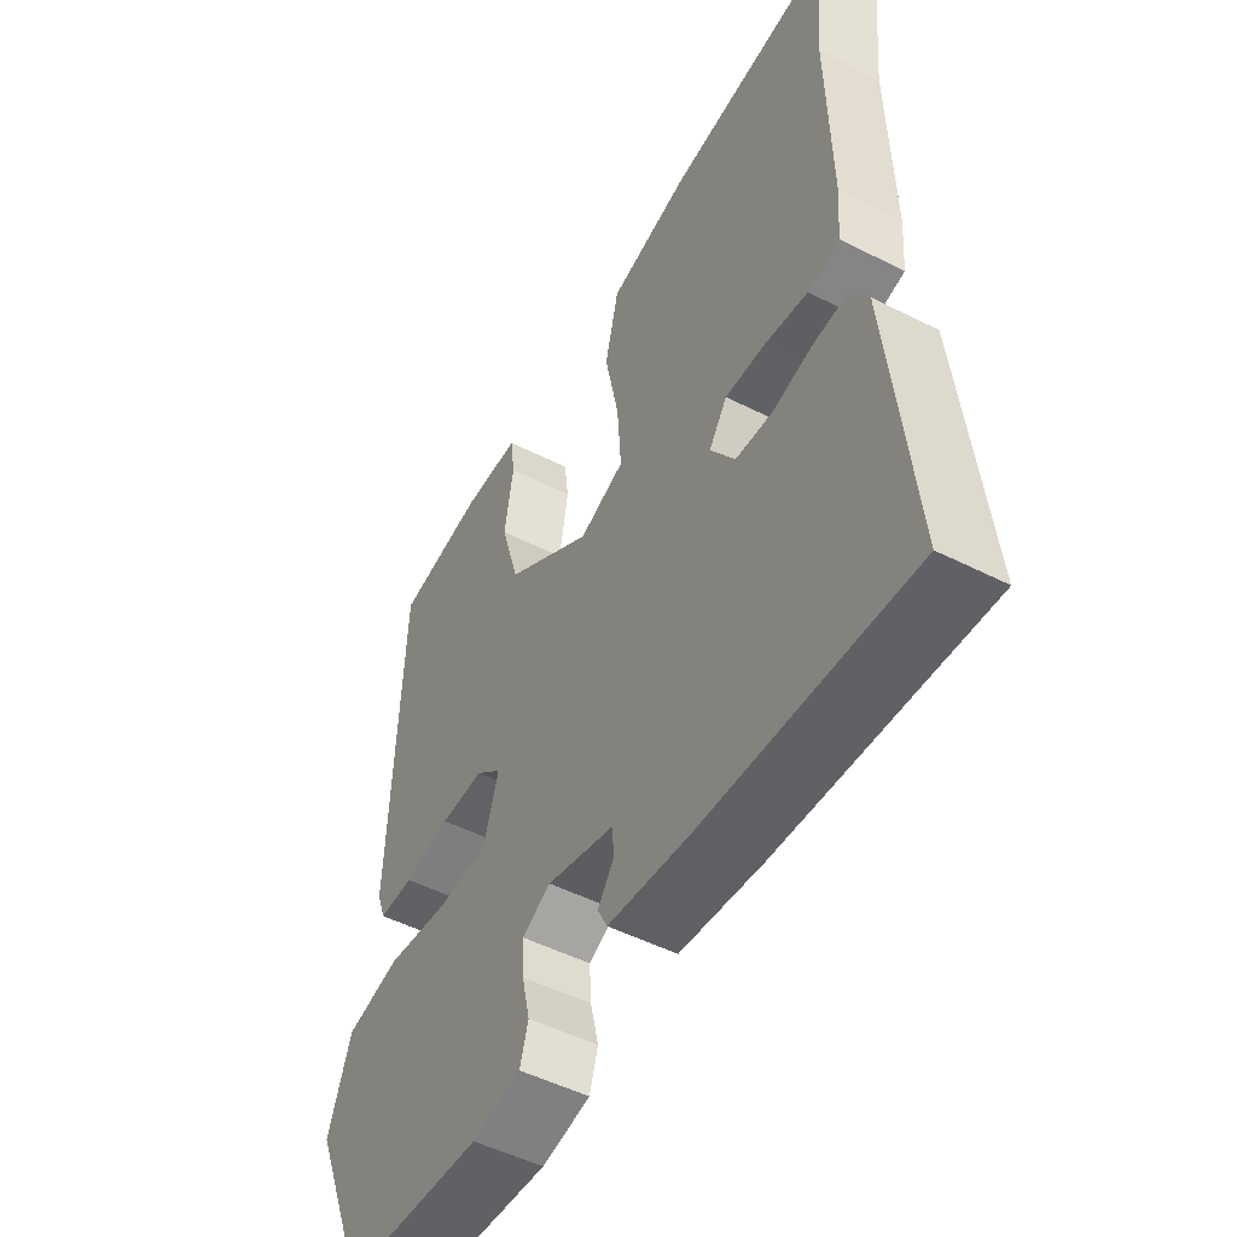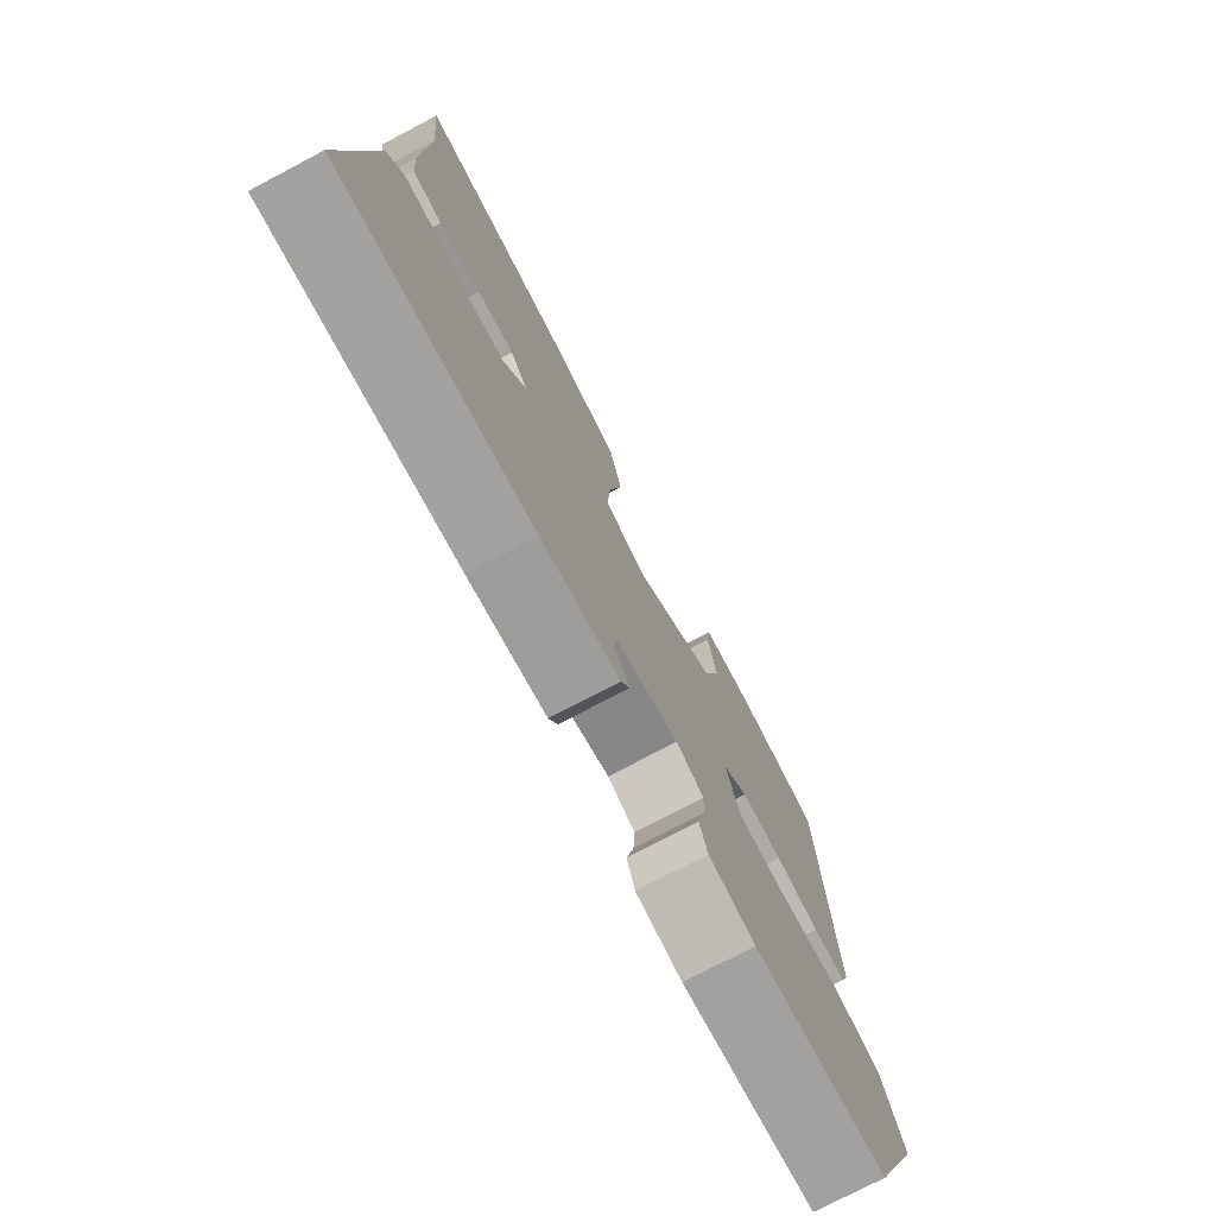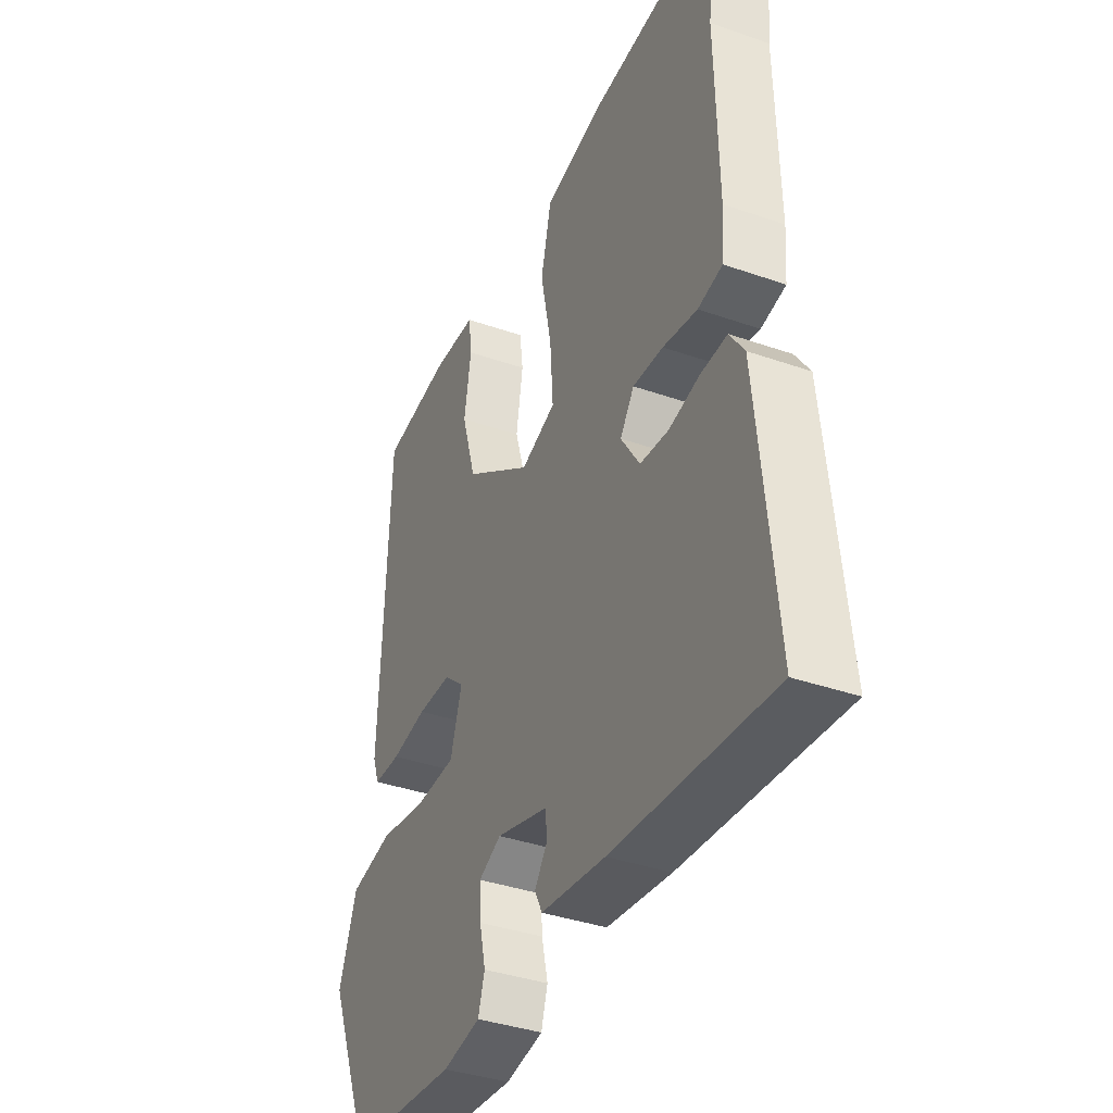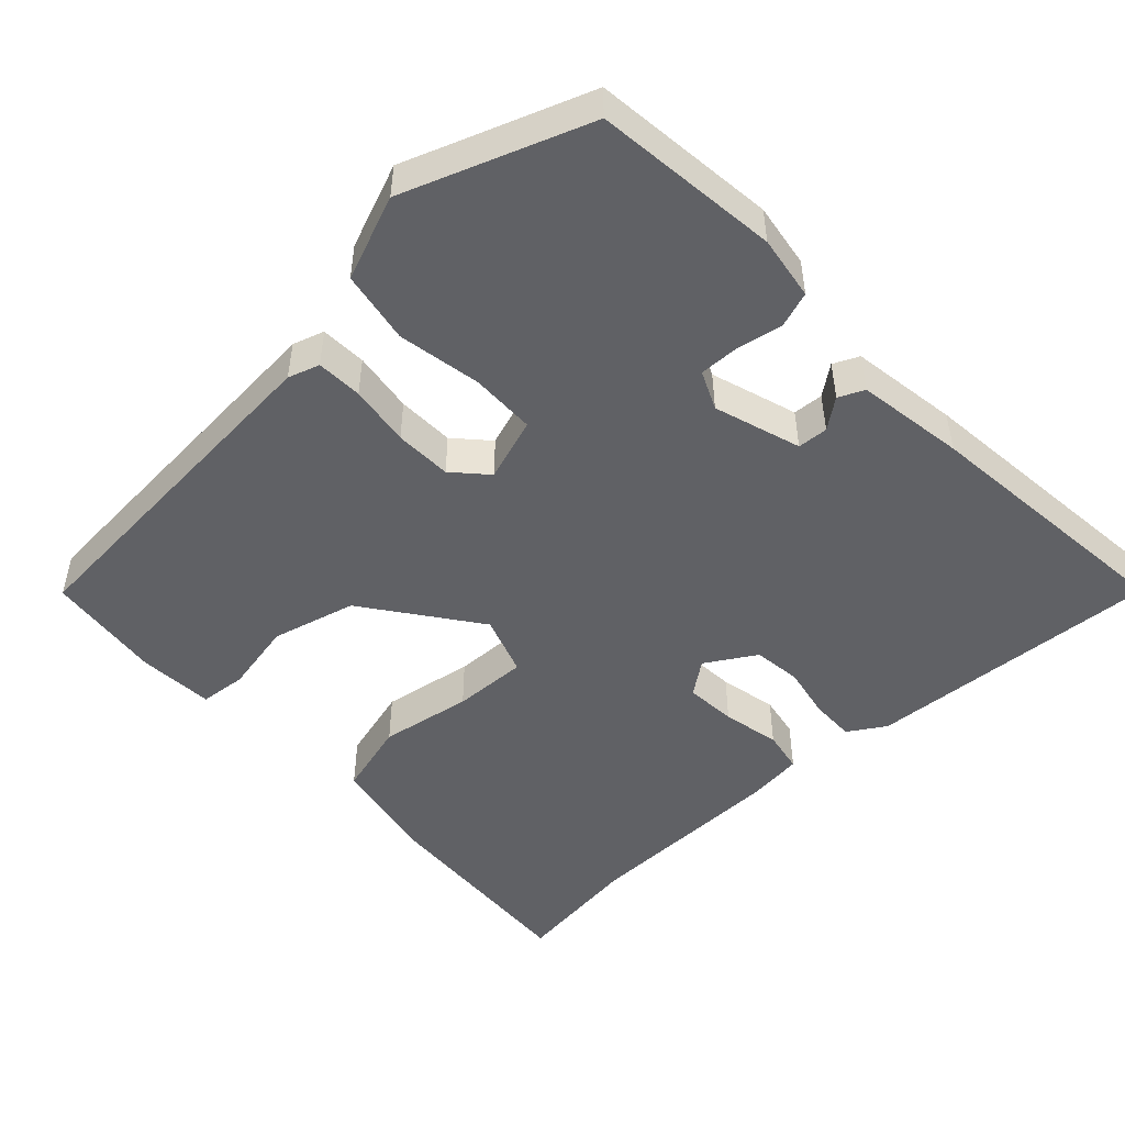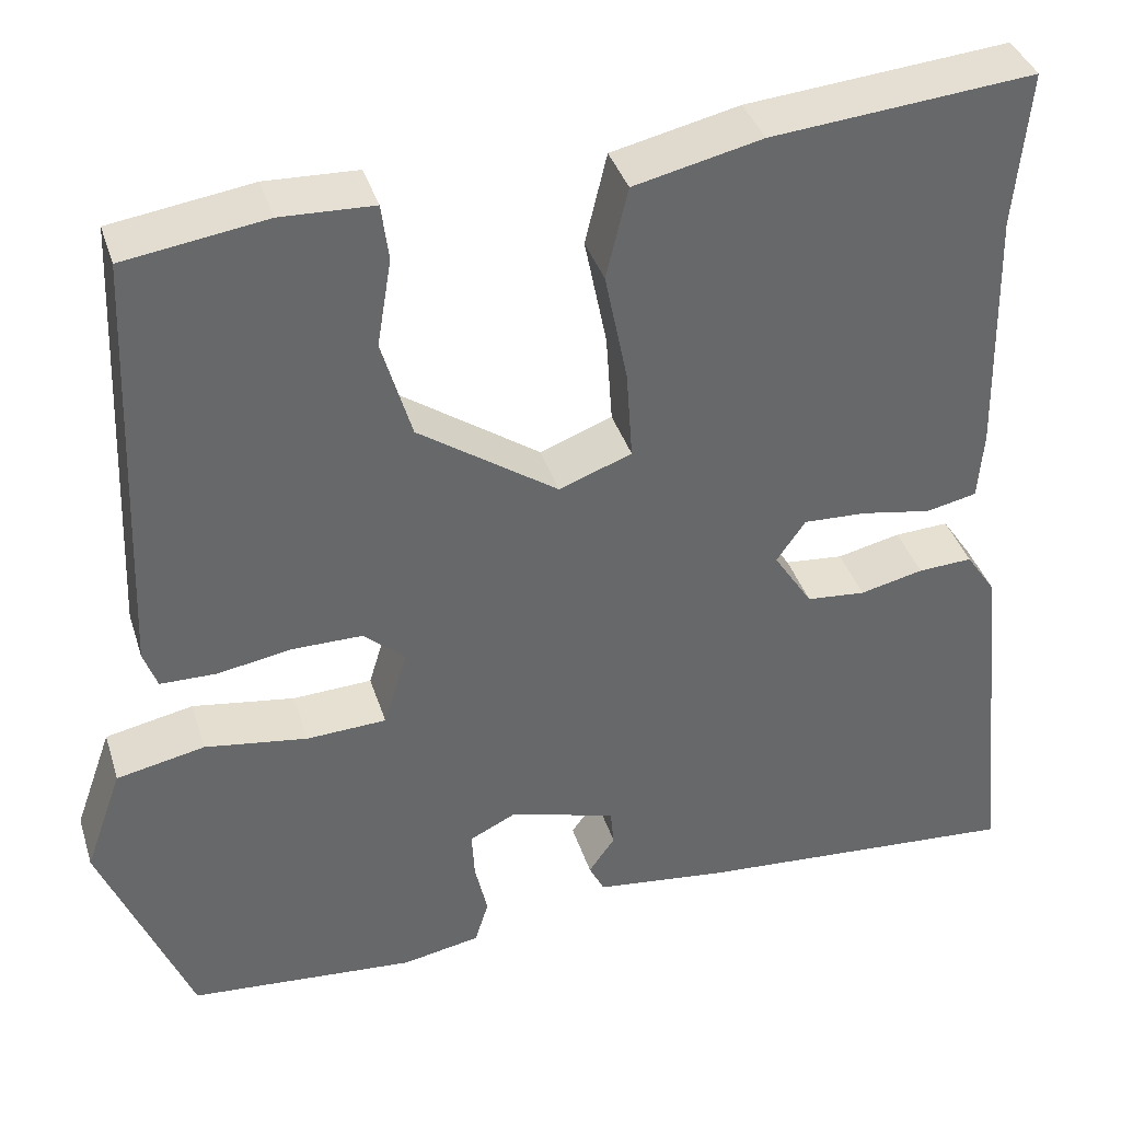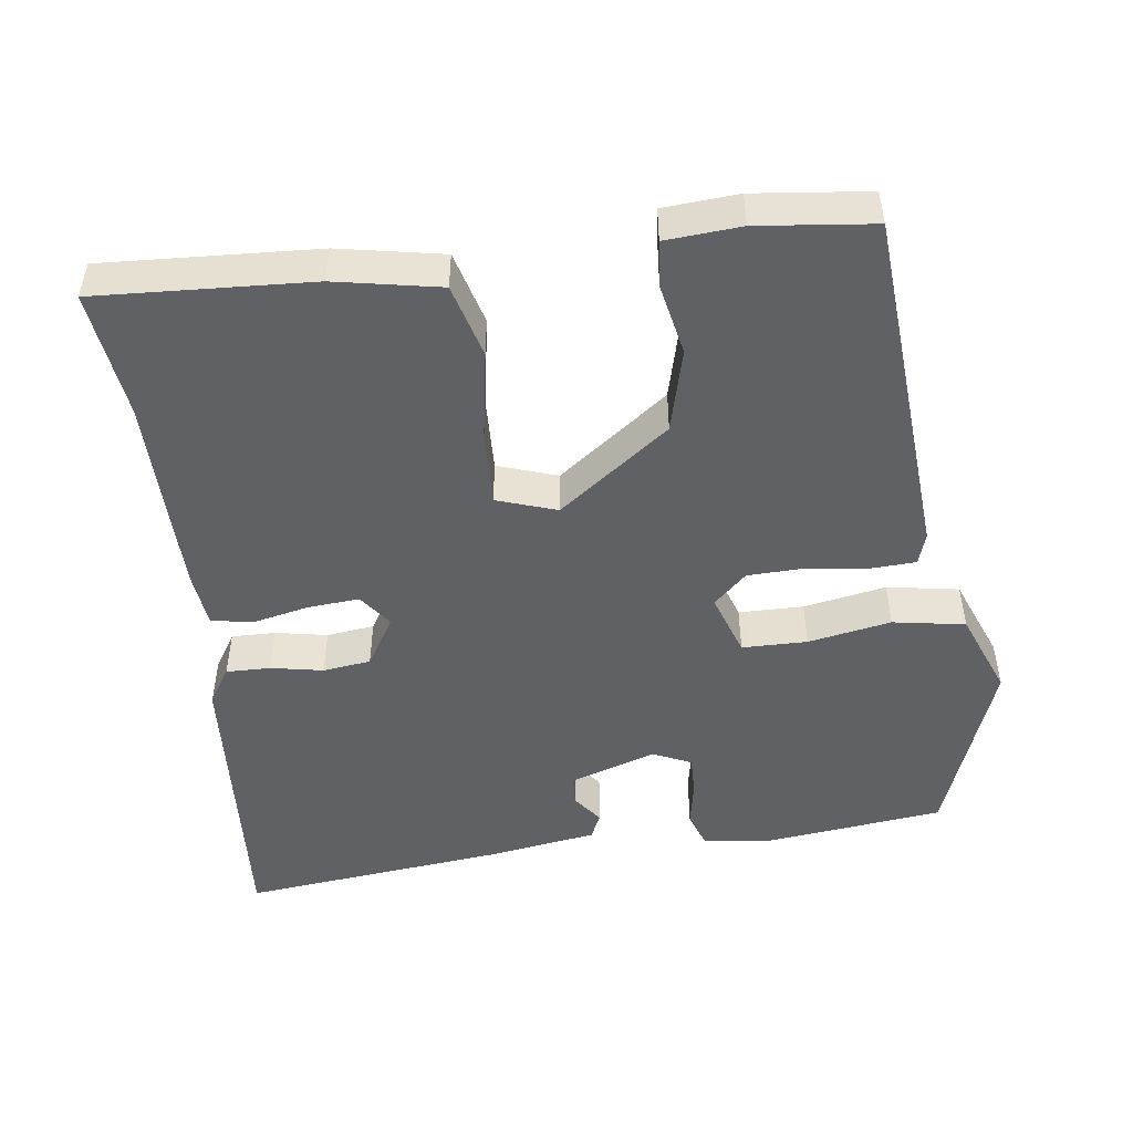
<metadata>
{"format":"obj","ext":"obj","renderer":"f3d","projection":"perspective","resolution":1024,"background":"white","views":[{"elev":-50.6,"azim":-119.0,"up":"+Z"},{"elev":-76.2,"azim":-62.3,"up":"+Z"},{"elev":-37.7,"azim":-114.1,"up":"+Z"},{"elev":-49.1,"azim":134.9,"up":"+Y"},{"elev":38.2,"azim":163.2,"up":"+Z"},{"elev":-49.0,"azim":9.4,"up":"+Y"}]}
</metadata>
<code>
v -0.566 0.07 -0.494
v -0.526 0.07 -0.097
v -0.493 0.07 -0.048
v -0.433 0.07 -0.051
v -0.363 0.07 -0.067
v -0.298 0.07 -0.061
v -0.255 0.07 0.005
v -0.287 0.07 0.051
v -0.356 0.07 0.048
v -0.434 0.07 0.034
v -0.49 0.07 0.046
v -0.496 0.07 0.123
v -0.49 0.07 0.397
v -0.506 0.07 0.569
v -0.216 0.07 0.543
v -0.075 0.07 0.511
v -0.051 0.07 0.41
v -0.076 0.07 0.287
v -0.083 0.07 0.187
v -0.003 0.07 0.157
v 0.151 0.07 0.263
v 0.184 0.07 0.375
v 0.168 0.07 0.472
v 0.176 0.07 0.534
v 0.278 0.07 0.538
v 0.434 0.07 0.515
v 0.453 0.07 0.038
v 0.438 0.07 -0.004
v 0.376 0.07 -0.005
v 0.294 0.07 0.009
v 0.217 0.07 0.009
v 0.171 0.07 -0.031
v 0.197 0.07 -0.117
v 0.285 0.07 -0.121
v 0.398 0.07 -0.104
v 0.495 0.07 -0.124
v 0.536 0.07 -0.239
v 0.437 0.07 -0.483
v 0.187 0.07 -0.504
v 0.101 0.07 -0.488
v 0.086 0.07 -0.439
v 0.1 0.07 -0.377
v 0.103 0.07 -0.324
v 0.052 0.07 -0.299
v -0.066 0.07 -0.333
v -0.07 0.07 -0.374
v -0.041 0.07 -0.415
v -0.058 0.07 -0.449
v -0.205 0.07 -0.467
v -0.566 0 -0.494
v -0.526 0 -0.097
v -0.493 0 -0.048
v -0.433 0 -0.051
v -0.363 0 -0.067
v -0.298 0 -0.061
v -0.255 0 0.005
v -0.287 0 0.051
v -0.356 0 0.048
v -0.434 0 0.034
v -0.49 0 0.046
v -0.496 0 0.123
v -0.49 0 0.397
v -0.506 0 0.569
v -0.216 0 0.543
v -0.075 0 0.511
v -0.051 0 0.41
v -0.076 0 0.287
v -0.083 0 0.187
v -0.003 0 0.157
v 0.151 0 0.263
v 0.184 0 0.375
v 0.168 0 0.472
v 0.176 0 0.534
v 0.278 0 0.538
v 0.434 0 0.515
v 0.453 0 0.038
v 0.438 0 -0.004
v 0.376 0 -0.005
v 0.294 0 0.009
v 0.217 0 0.009
v 0.171 0 -0.031
v 0.197 0 -0.117
v 0.285 0 -0.121
v 0.398 0 -0.104
v 0.495 0 -0.124
v 0.536 0 -0.239
v 0.437 0 -0.483
v 0.187 0 -0.504
v 0.101 0 -0.488
v 0.086 0 -0.439
v 0.1 0 -0.377
v 0.103 0 -0.324
v 0.052 0 -0.299
v -0.066 0 -0.333
v -0.07 0 -0.374
v -0.041 0 -0.415
v -0.058 0 -0.449
v -0.205 0 -0.467
f 46 47 48 49
f 45 46 49 1
f 39 40 41 42
f 39 42 43
f 38 39 43
f 37 38 43 44
f 34 35 36 37
f 33 34 37 44
f 27 28 29 30
f 27 30 31
f 26 27 31
f 25 26 31 32
f 22 23 24 25
f 21 22 25 32
f 15 16 17 18
f 13 14 15 18
f 13 18 19
f 12 13 19
f 9 10 11 12
f 8 9 12 19
f 7 8 19 20
f 2 3 4 5
f 45 1 2 5
f 45 5 6
f 32 33 44 45
f 20 21 32 45
f 6 7 20 45
f 98 97 96 95
f 50 98 95 94
f 91 90 89 88
f 92 91 88
f 92 88 87
f 93 92 87 86
f 86 85 84 83
f 93 86 83 82
f 79 78 77 76
f 80 79 76
f 80 76 75
f 81 80 75 74
f 74 73 72 71
f 81 74 71 70
f 67 66 65 64
f 67 64 63 62
f 68 67 62
f 68 62 61
f 61 60 59 58
f 68 61 58 57
f 69 68 57 56
f 54 53 52 51
f 54 51 50 94
f 55 54 94
f 94 93 82 81
f 94 81 70 69
f 94 69 56 55
f 1 50 51 2
f 2 51 52 3
f 3 52 53 4
f 4 53 54 5
f 5 54 55 6
f 6 55 56 7
f 7 56 57 8
f 8 57 58 9
f 9 58 59 10
f 10 59 60 11
f 11 60 61 12
f 12 61 62 13
f 13 62 63 14
f 14 63 64 15
f 15 64 65 16
f 16 65 66 17
f 17 66 67 18
f 18 67 68 19
f 19 68 69 20
f 20 69 70 21
f 21 70 71 22
f 22 71 72 23
f 23 72 73 24
f 24 73 74 25
f 25 74 75 26
f 26 75 76 27
f 27 76 77 28
f 28 77 78 29
f 29 78 79 30
f 30 79 80 31
f 31 80 81 32
f 32 81 82 33
f 33 82 83 34
f 34 83 84 35
f 35 84 85 36
f 36 85 86 37
f 37 86 87 38
f 38 87 88 39
f 39 88 89 40
f 40 89 90 41
f 41 90 91 42
f 42 91 92 43
f 43 92 93 44
f 44 93 94 45
f 45 94 95 46
f 46 95 96 47
f 47 96 97 48
f 48 97 98 49
f 49 98 50 1

</code>
